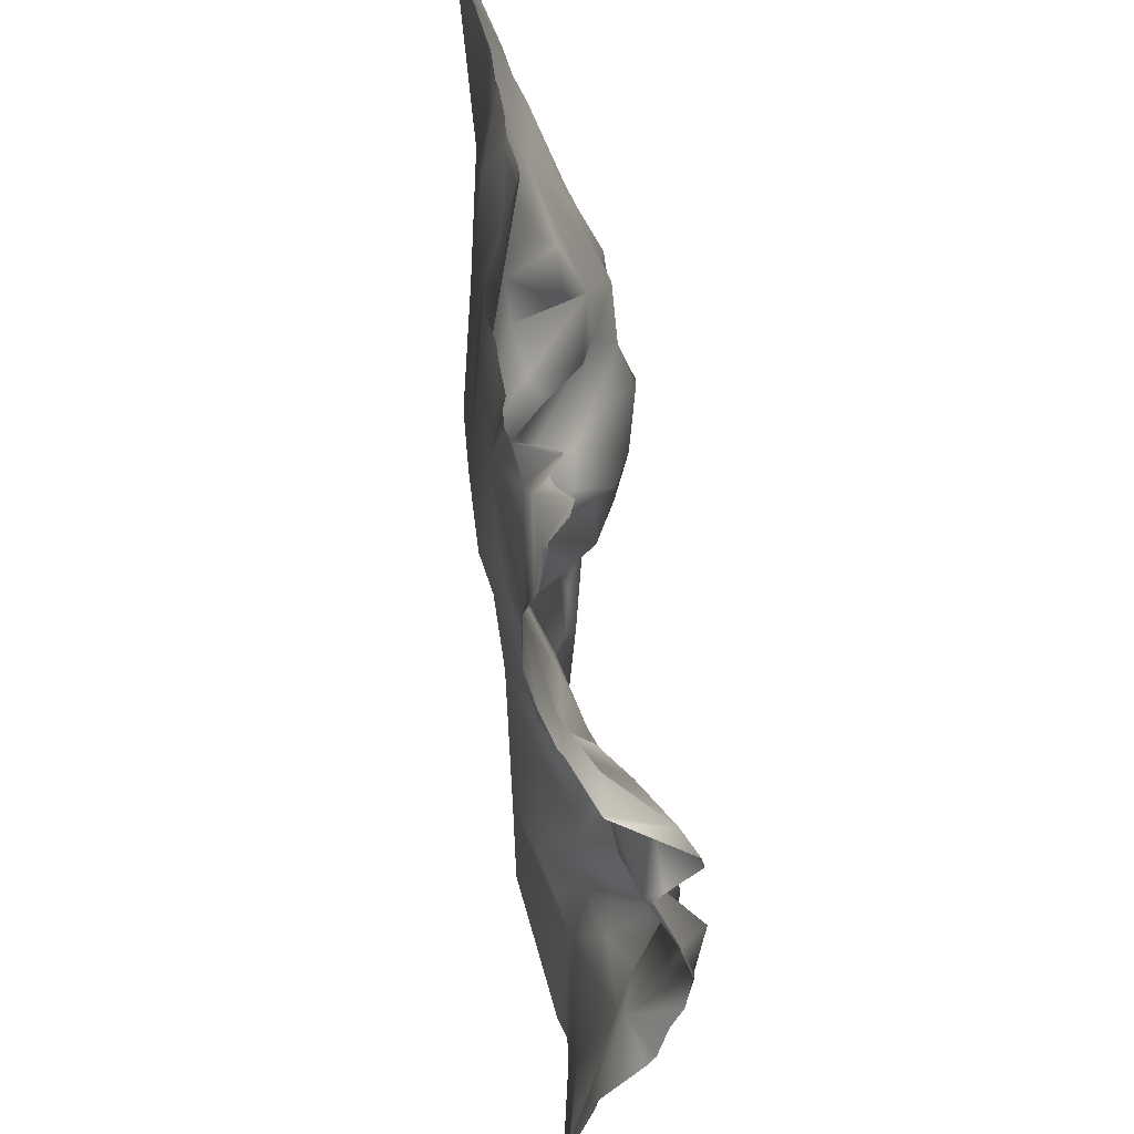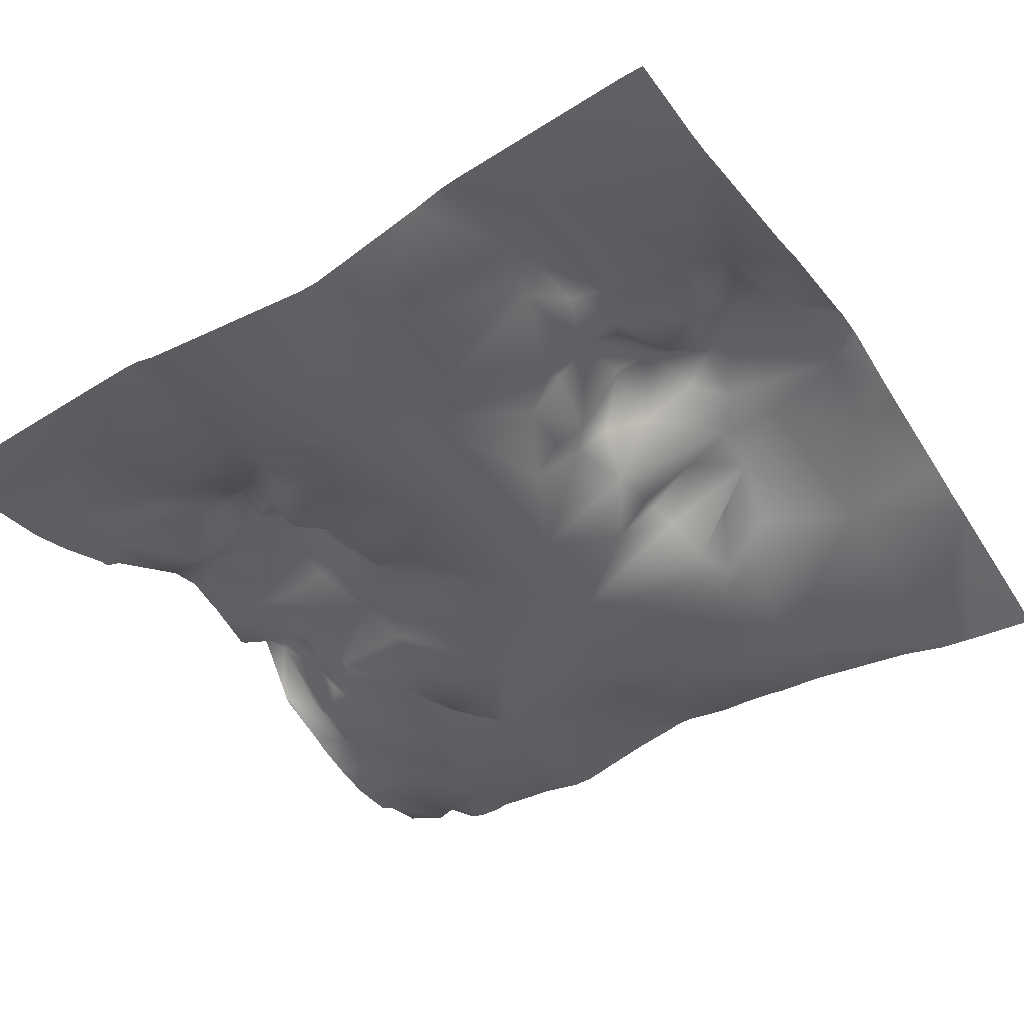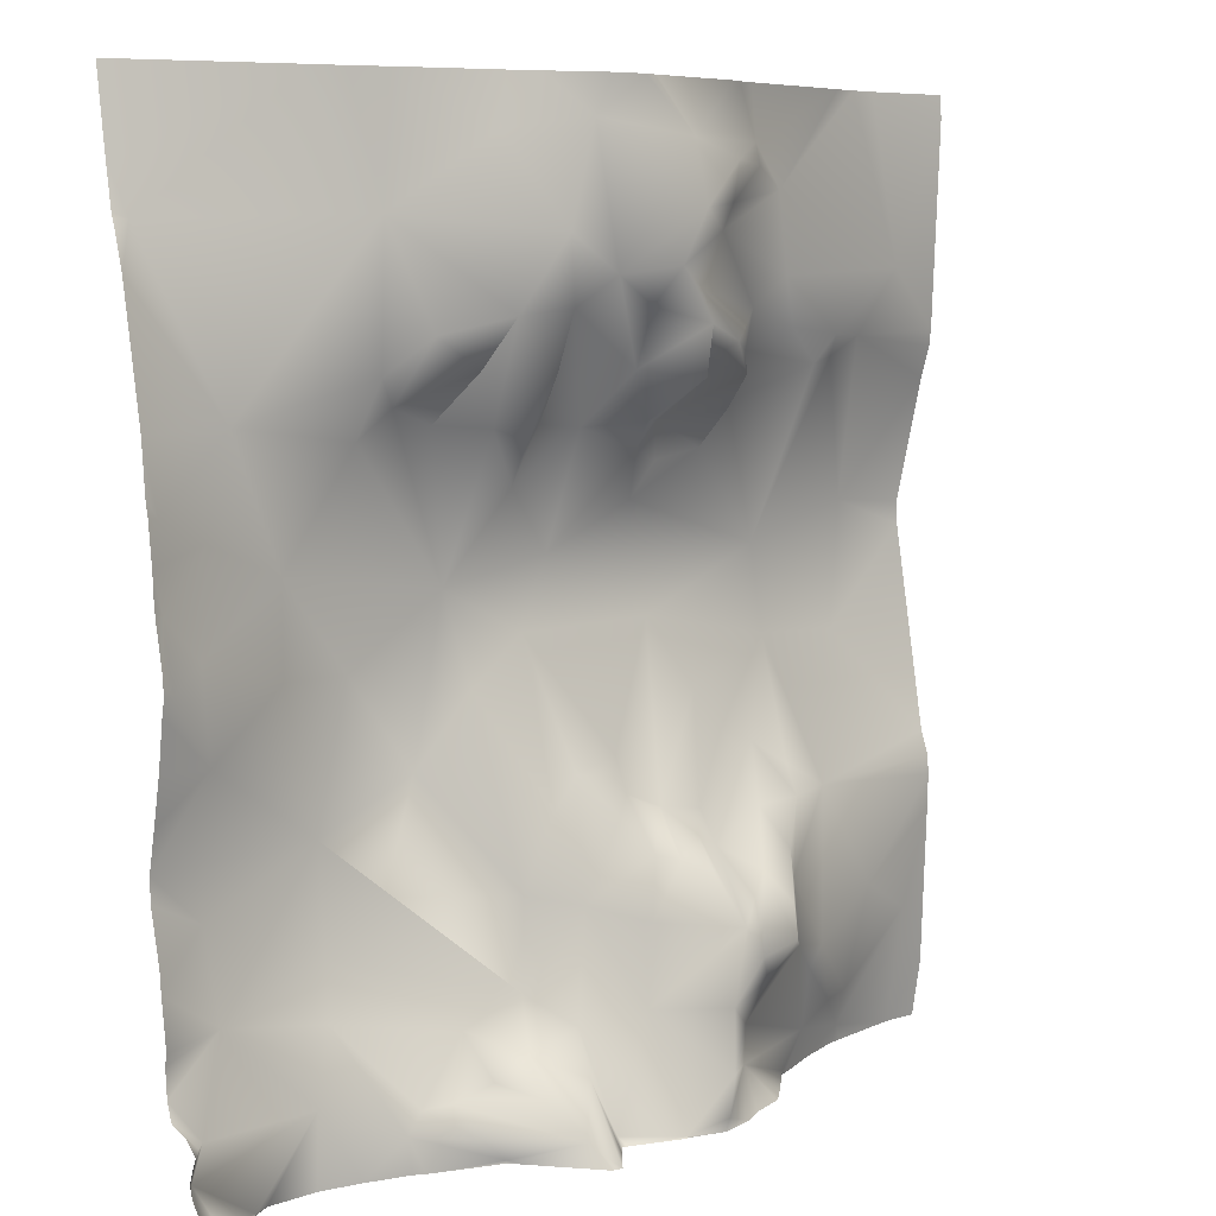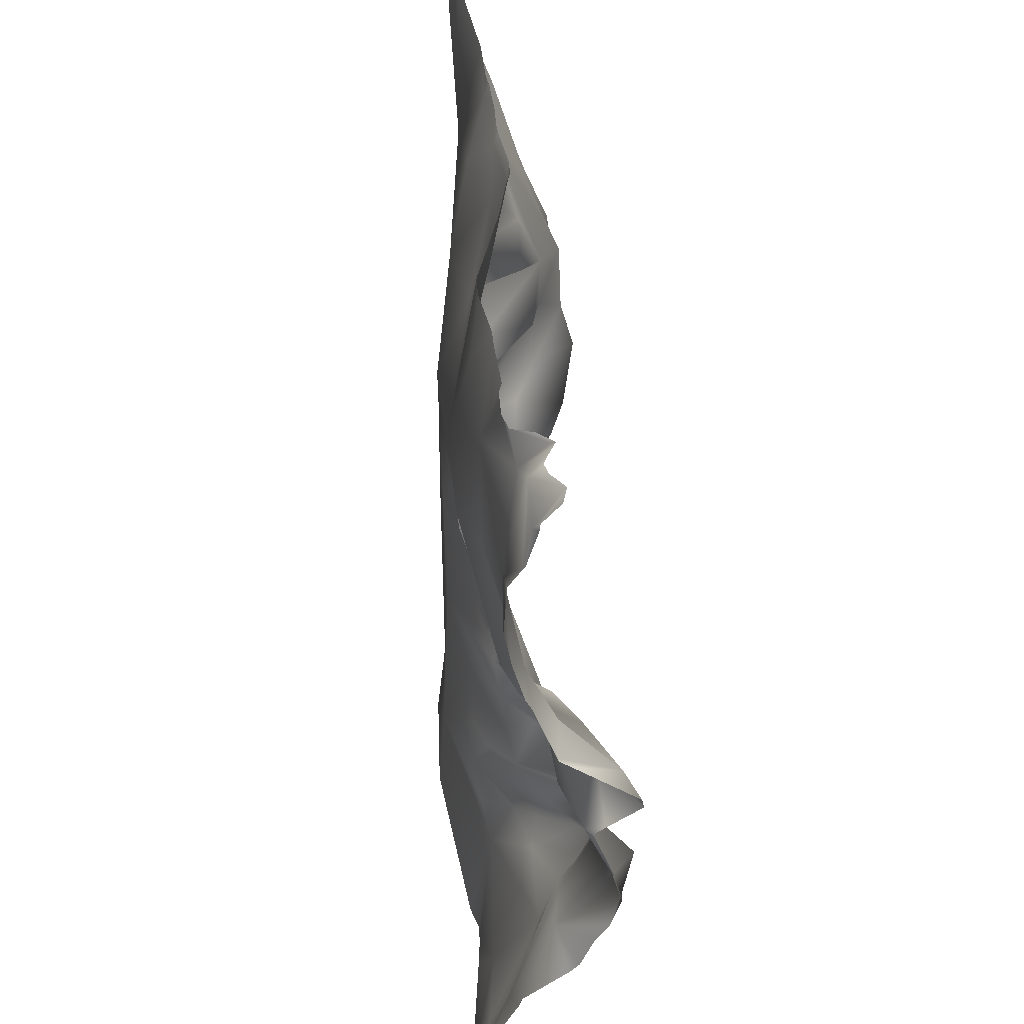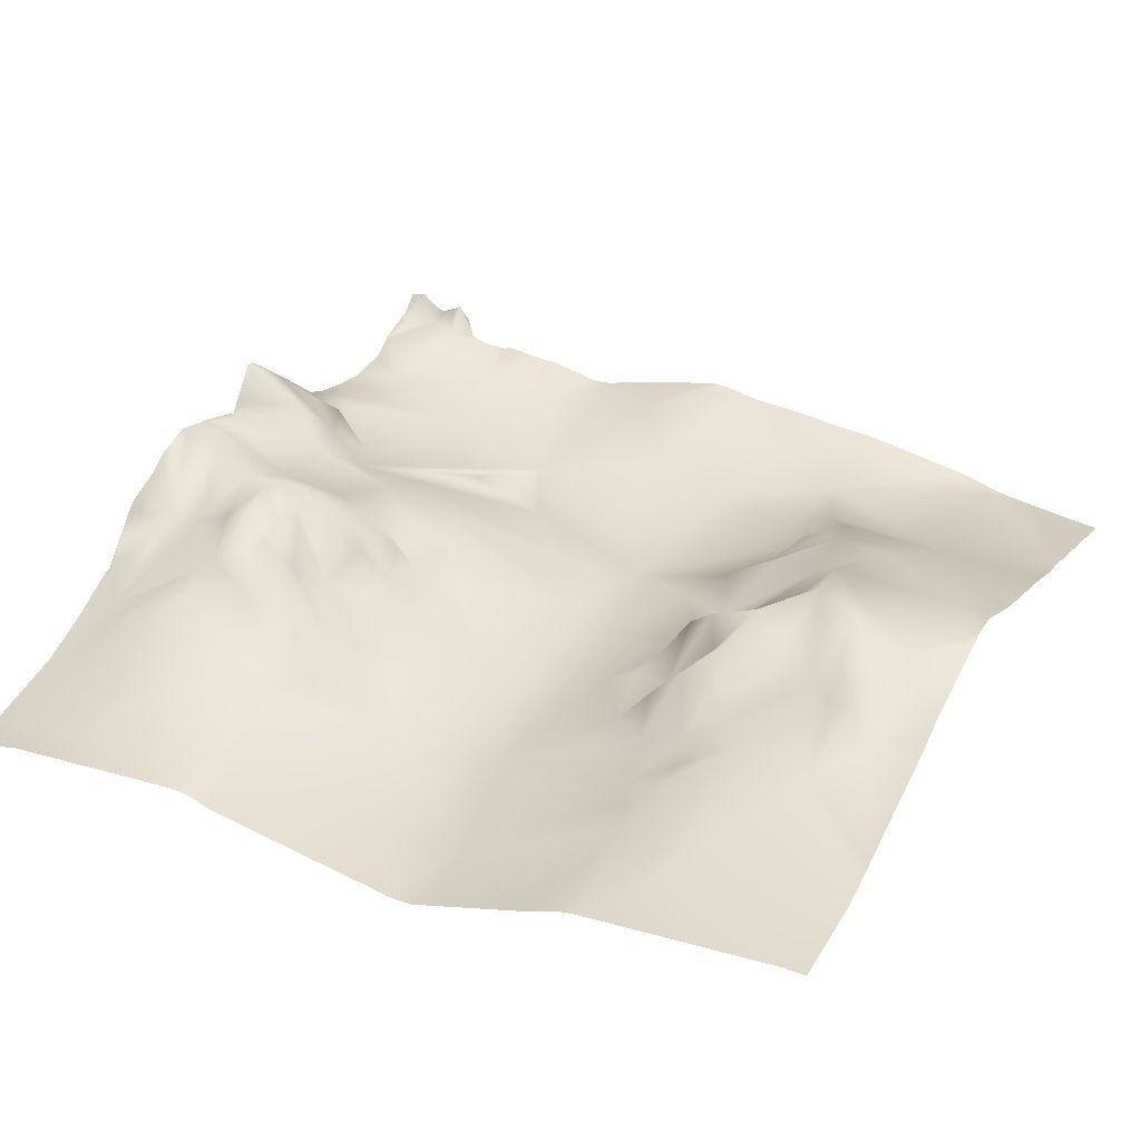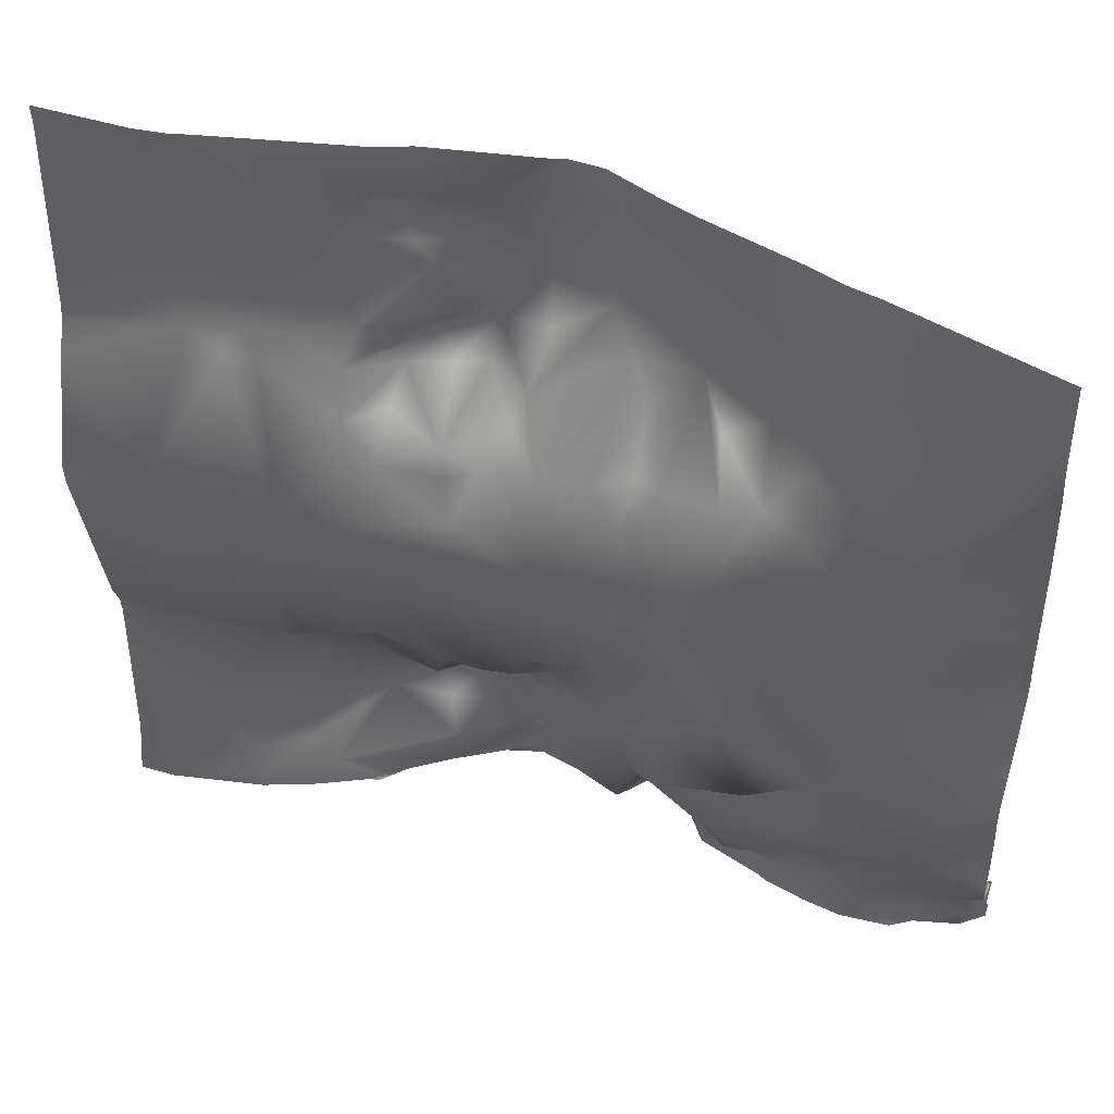
<metadata>
{"format":"obj","ext":"obj","renderer":"f3d","projection":"perspective","resolution":1024,"background":"white","views":[{"elev":-47.7,"azim":99.1,"up":"+Z"},{"elev":-49.7,"azim":-56.5,"up":"+Y"},{"elev":7.1,"azim":142.4,"up":"+Z"},{"elev":-45.3,"azim":94.5,"up":"+Z"},{"elev":28.3,"azim":-63.4,"up":"+Y"},{"elev":49.1,"azim":22.4,"up":"+Z"}]}
</metadata>
<code>
o lod_2_056_Cube.056
v -1149 -6.839 1473
v -1184 -3.794 1405
v -1240 5.166 1476
v -1281 15.21 1505
v -1316 23.39 1510
v -1321 29.88 1455
v -1300 30.64 1470
v -1236 8.821 1421
v -1149 10.11 1378
v -1171 1.468 1367
v -1206 -8.421 1353
v -1233 -3.053 1398
v -1280 -20.12 1343
v -1236 -15.87 1316
v -1201 0.2115 1318
v -1219 -9.286 1261
v -1166 11.09 1294
v -1163 11.53 1330
v -1148 19.17 1321
v -1148 13.72 1346
v -1170 7.955 1205
v -1166 4.343 1241
v -1146 33.96 1175
v -1154 22.03 1173
v -1147 26.07 1161
v -1214 4.673 1199
v -1260 -10.33 1279
v -1289 -14.68 1306
v -1245 -6.727 1237
v -1219 -4.792 1218
v -1204 13.08 1172
v -1174 22.27 1144
v -1156 26.96 1146
v -1237 18.55 1158
v -1362 22.17 1504
v -1396 6.7 1523
v -1359 32.29 1479
v -1283 23.21 1441
v -1309 20.5 1443
v -1343 21.81 1444
v -1347 34.01 1458
v -1384 10.9 1471
v -1384 20.43 1496
v -1391 9.073 1481
v -1374 12.25 1449
v -1410 -2.326 1442
v -1397 8.61 1435
v -1386 18.56 1430
v -1414 -11.44 1425
v -1398 8.85 1417
v -1412 -19.32 1406
v -1399 -4.205 1404
v -1399 -21.18 1389
v -1437 -9.723 1434
v -1459 -9.563 1431
v -1450 -12.84 1420
v -1462 -16.41 1422
v -1435 -32.86 1349
v -1476 -16.61 1430
v -1497 -16.79 1456
v -1426 -0.9992 1454
v -1426 -5.909 1486
v -1489 -41.72 1362
v -1367 -22.95 1370
v -1377 -25.51 1325
v -1393 -16.14 1297
v -1365 -0.9336 1256
v -1347 -5.781 1277
v -1407 -16.44 1279
v -1442 -33.46 1312
v -1383 -0.3638 1254
v -1389 3.37 1239
v -1372 12.9 1247
v -1366 30.5 1233
v -1373 39.76 1216
v -1386 28.97 1224
v -1381 40.46 1204
v -1394 27.64 1191
v -1370 37.36 1186
v -1400 37.39 1207
v -1417 18.74 1199
v -1389 20.3 1173
v -1438 -2.891 1158
v -1357 52.12 1166
v -1339 23.82 1188
v -1343 22.27 1219
v -1342 43.76 1144
v -1308 23.68 1186
v -1317 34.75 1147
v -1301 39.73 1172
v -1292 10.96 1199
v -1286 24.06 1179
v -1316 16.4 1228
v -1281 37.15 1168
v -1291 50.4 1153
v -1259 14.73 1165
v -1262 28.68 1154
v -1273 27.84 1145
v -1245 16.62 1165
v -1268 6.864 1188
v -1293 10.37 1234
v -1310 5.8 1262
v -1329 -24.77 1352
v -1304 -10.24 1379
v -1316 -21.4 1324
v -1323 1.888 1274
v -1338 8.689 1257
v -1339 3.493 1271
v -1356 9.275 1257
v -1357 20.92 1240
v -1350 -2.499 1263
v -1347 17.94 1243
v -1269 26.33 1173
v -1254 15.51 1435
v -1249 -4.176 1409
v -1265 -4.879 1403
v -1273 15.15 1422
v -1290 -2.876 1401
v -1303 17.9 1421
v -1300 3.295 1396
v -1316 -9.824 1401
v -1336 -12.5 1399
v -1360 -10.3 1390
v -1353 6.143 1401
v -1374 -14.68 1400
v -1347 7.089 1420
v -1368 21.59 1418
v -1372 -14.22 1385
v -1378 10.61 1423
v -1366 27.77 1437
v -1400 12.82 1494
v -1408 1.512 1503
v -1425 -18.73 1273
v -1413 -9.617 1270
v -1414 -1.721 1251
v -1402 15.43 1230
v -1406 28.1 1219
v -1424 7.47 1223
v -1420 10.45 1235
v -1433 -1.253 1252
v -1429 11.57 1187
v -1452 -2.522 1168
v -1390 18.49 1157
v -1422 4.086 1146
v -1470 -18.7 1151
v -1470 -13.84 1167
v -1483 -13.54 1209
v -1437 9.559 1195
v -1509 -20.86 1194
v -1484 -39.17 1310
v -1457 -12.49 1253
v -1440 -15.85 1262
v -1360 46.55 1149
v -1144 -7.981 1476
v -1144 -11.33 1494
v -1144 -7.233 1474
v -1144 -5.447 1469
v -1144 -1.437 1456
v -1144 12.46 1378
v -1144 11.05 1384
v -1144 13.35 1371
v -1144 20.6 1321
v -1144 20.04 1328
v -1144 19.3 1315
v -1144 12.42 1277
v -1144 8.813 1261
v -1144 14.28 1231
v -1144 15.11 1222
v -1144 17.88 1203
v -1144 9.189 1251
v -1144 16.82 1199
v -1144 -16.23 1525
v -1215 -1.571 1525
v -1229 0.2431 1525
v -1144 8.894 1405
v -1144 14.58 1362
v -1144 15.33 1351
v -1144 16.14 1346
v -1144 16.42 1296
v -1144 17.74 1187
v -1144 29.33 1178
v -1144 35.9 1173
v -1144 20.32 1181
v -1144 34.02 1169
v -1144 31.66 1163
v -1174 22.03 1144
v -1181 16.79 1144
v -1203 13.74 1144
v -1144 33.3 1158
v -1144 39.2 1151
v -1144 37.75 1144
v -1152 29.94 1144
v -1156 29.36 1144
v -1172 23.49 1144
v -1243 4.207 1525
v -1285 12.98 1525
v -1221 15.34 1144
v -1239 18.52 1144
v -1244 20.42 1144
v -1272 27.64 1144
v -1273 28.19 1144
v -1277 32.43 1144
v -1297 56.83 1144
v -1298 16.2 1525
v -1323 24.23 1525
v -1338 23.97 1525
v -1302 57.38 1144
v -1312 42.83 1144
v -1318 38.55 1144
v -1316 37.82 1144
v -1342 44.35 1144
v -1345 21.47 1525
v -1390 9.754 1525
v -1397 6.352 1525
v -1374 41.1 1144
v -1383 34.77 1144
v -1342 43.85 1144
v -1358 46.63 1144
v -1404 3.597 1525
v -1462 -13.52 1525
v -1399 28.02 1144
v -1403 23.81 1144
v -1421 3.217 1144
v -1473 -17.13 1525
v -1486 -19.39 1525
v -1525 -26.58 1424
v -1525 -25.61 1431
v -1525 -21.85 1525
v -1525 -21.38 1515
v -1525 -31.07 1411
v -1525 -44.75 1360
v -1525 -24.19 1256
v -1525 -28.1 1266
v -1525 -44.38 1350
v -1525 -23.58 1248
v -1525 -24 1234
v -1525 -26.94 1168
v -1509 -30.25 1144
v -1475 -21.22 1144
v -1525 -31.46 1144
v -1425 2.004 1144
v -1448 -10.66 1144
v -1469 -19.75 1144
f 158 2 1
f 3 1 2
f 3 173 1
f 195 3 4
f 5 6 35
f 4 3 7
f 3 2 8
f 175 9 2
f 9 159 161
f 9 176 10
f 176 20 10
f 2 9 10
f 2 11 12
f 8 2 12
f 2 10 11
f 115 12 13
f 12 11 13
f 13 11 14
f 11 15 14
f 14 15 16
f 15 17 16
f 11 18 15
f 15 18 17
f 18 19 17
f 164 17 19
f 20 163 19
f 18 20 19
f 11 10 18
f 10 20 18
f 19 162 164
f 17 179 165
f 17 166 16
f 166 22 16
f 22 167 168
f 21 169 171
f 168 21 22
f 22 170 167
f 16 22 21
f 21 171 180
f 23 181 182
f 25 185 189
f 184 25 24
f 23 184 24
f 183 23 24
f 24 180 183
f 21 24 31
f 30 16 21
f 30 21 26
f 27 14 16
f 13 14 27
f 28 13 27
f 27 16 29
f 101 27 29
f 29 16 91
f 16 30 91
f 26 21 31
f 31 24 25
f 31 25 32
f 25 33 32
f 32 187 31
f 31 187 188
f 26 31 34
f 34 197 198
f 31 188 197
f 32 194 186
f 33 194 32
f 190 192 33
f 25 190 33
f 36 213 35
f 35 6 37
f 5 7 6
f 5 4 7
f 7 3 38
f 7 38 39
f 6 7 39
f 37 6 41
f 6 40 41
f 43 35 37
f 42 37 41
f 44 43 37
f 44 37 42
f 42 41 45
f 46 42 45
f 45 47 46
f 45 48 47
f 46 47 49
f 47 48 49
f 49 50 51
f 50 52 51
f 51 52 53
f 54 46 49
f 55 54 56
f 54 49 56
f 49 51 56
f 57 56 58
f 57 55 56
f 59 55 57
f 60 55 59
f 61 54 55
f 60 61 55
f 54 61 46
f 42 46 61
f 61 62 42
f 62 61 60
f 57 58 63
f 59 57 63
f 56 51 58
f 58 70 63
f 51 53 58
f 53 64 58
f 53 128 64
f 58 64 103
f 58 103 65
f 58 65 70
f 70 65 66
f 66 65 67
f 67 65 111
f 66 67 71
f 70 66 69
f 69 66 71
f 69 71 134
f 72 71 73
f 67 73 71
f 73 74 75
f 74 110 75
f 76 72 75
f 76 75 77
f 77 79 78
f 78 79 82
f 80 77 78
f 80 78 81
f 137 80 81
f 81 78 82
f 82 83 81
f 79 84 82
f 75 79 77
f 75 85 79
f 75 86 85
f 86 93 85
f 79 85 84
f 84 85 87
f 84 87 153
f 85 88 89
f 87 218 153
f 87 211 217
f 87 209 211
f 85 89 87
f 89 88 90
f 91 92 88
f 88 92 90
f 85 93 88
f 93 91 88
f 92 91 100
f 92 94 95
f 94 96 95
f 113 96 94
f 96 97 95
f 95 97 98
f 90 92 95
f 90 208 89
f 95 207 90
f 95 202 203
f 97 34 98
f 98 199 200
f 99 34 97
f 96 99 97
f 99 26 34
f 99 100 26
f 100 30 26
f 91 30 100
f 100 99 96
f 101 29 91
f 28 27 101
f 101 91 93
f 107 93 112
f 93 106 102
f 86 112 93
f 102 101 93
f 102 28 101
f 105 28 102
f 105 13 28
f 103 13 105
f 103 104 13
f 103 105 65
f 105 68 65
f 68 105 106
f 105 102 106
f 107 106 93
f 108 106 107
f 68 106 108
f 65 68 111
f 111 109 67
f 67 109 110
f 68 108 111
f 108 107 111
f 112 111 107
f 109 111 112
f 109 112 110
f 73 67 110
f 73 110 74
f 110 112 86
f 110 86 75
f 100 113 92
f 92 113 94
f 113 100 96
f 38 3 114
f 3 8 114
f 8 12 115
f 117 115 116
f 117 114 115
f 114 8 115
f 38 114 117
f 116 115 13
f 118 116 13
f 38 117 116
f 118 13 104
f 38 116 118
f 39 38 119
f 119 38 118
f 119 118 120
f 120 118 104
f 121 120 104
f 103 122 104
f 122 121 104
f 123 103 64
f 123 122 103
f 124 122 123
f 125 124 123
f 39 121 122
f 119 120 121
f 39 119 121
f 39 122 126
f 6 39 126
f 40 6 126
f 126 122 124
f 127 126 124
f 127 124 125
f 128 123 64
f 125 123 128
f 53 125 128
f 52 125 53
f 50 125 52
f 50 129 125
f 125 129 127
f 48 129 50
f 48 130 129
f 130 127 129
f 130 126 127
f 130 40 126
f 45 130 48
f 130 41 40
f 45 41 130
f 132 35 43
f 131 132 43
f 131 43 44
f 62 44 42
f 131 44 62
f 132 131 62
f 36 35 132
f 59 227 60
f 70 69 133
f 133 69 134
f 134 71 72
f 133 134 135
f 72 73 75
f 136 72 76
f 136 76 77
f 136 77 80
f 137 136 80
f 135 72 136
f 134 72 135
f 139 135 136
f 139 136 137
f 139 137 138
f 138 137 81
f 148 138 81
f 140 139 138
f 81 83 141
f 148 81 141
f 148 141 142
f 142 141 83
f 82 143 83
f 82 84 143
f 143 84 153
f 83 143 144
f 143 222 144
f 144 222 223
f 83 241 242
f 145 243 239
f 145 242 243
f 142 83 145
f 146 142 145
f 148 142 146
f 147 148 146
f 151 138 148
f 151 140 138
f 147 151 148
f 63 70 150
f 151 233 150
f 150 70 151
f 152 140 151
f 151 70 152
f 70 133 152
f 152 133 140
f 133 135 140
f 140 135 139
f 89 208 210
f 34 198 199
f 143 215 216
f 238 237 149
f 149 147 146
f 146 145 149
f 48 50 49
f 233 234 150
f 210 209 89
f 201 202 98
f 220 62 224
f 220 219 132
f 156 157 1
f 223 241 144
f 204 4 5
f 196 195 4
f 213 212 35
f 236 147 149
f 230 59 63
f 205 204 5
f 173 155 1
f 160 159 9
f 163 162 19
f 155 154 1
f 231 230 63
f 219 36 132
f 218 215 153
f 237 236 149
f 192 193 33
f 224 60 225
f 154 156 1
f 200 201 98
f 177 178 20
f 216 221 143
f 227 229 60
f 229 225 60
f 212 206 35
f 157 158 1
f 238 145 239
f 206 5 35
f 234 63 150
f 235 151 147
f 158 175 2
f 3 174 173
f 195 174 3
f 175 160 9
f 9 161 176
f 176 177 20
f 164 179 17
f 20 178 163
f 17 165 166
f 166 170 22
f 168 169 21
f 184 185 25
f 23 182 184
f 183 181 23
f 24 21 180
f 32 186 187
f 34 31 197
f 33 193 194
f 190 191 192
f 25 189 190
f 36 214 213
f 87 217 218
f 87 89 209
f 90 207 208
f 95 203 207
f 95 98 202
f 98 34 199
f 59 226 227
f 143 221 222
f 83 144 241
f 145 83 242
f 151 232 233
f 143 153 215
f 238 240 237
f 220 132 62
f 204 196 4
f 236 235 147
f 230 226 59
f 173 172 155
f 219 214 36
f 224 62 60
f 229 228 225
f 238 149 145
f 206 205 5
f 234 231 63
f 235 232 151

</code>
